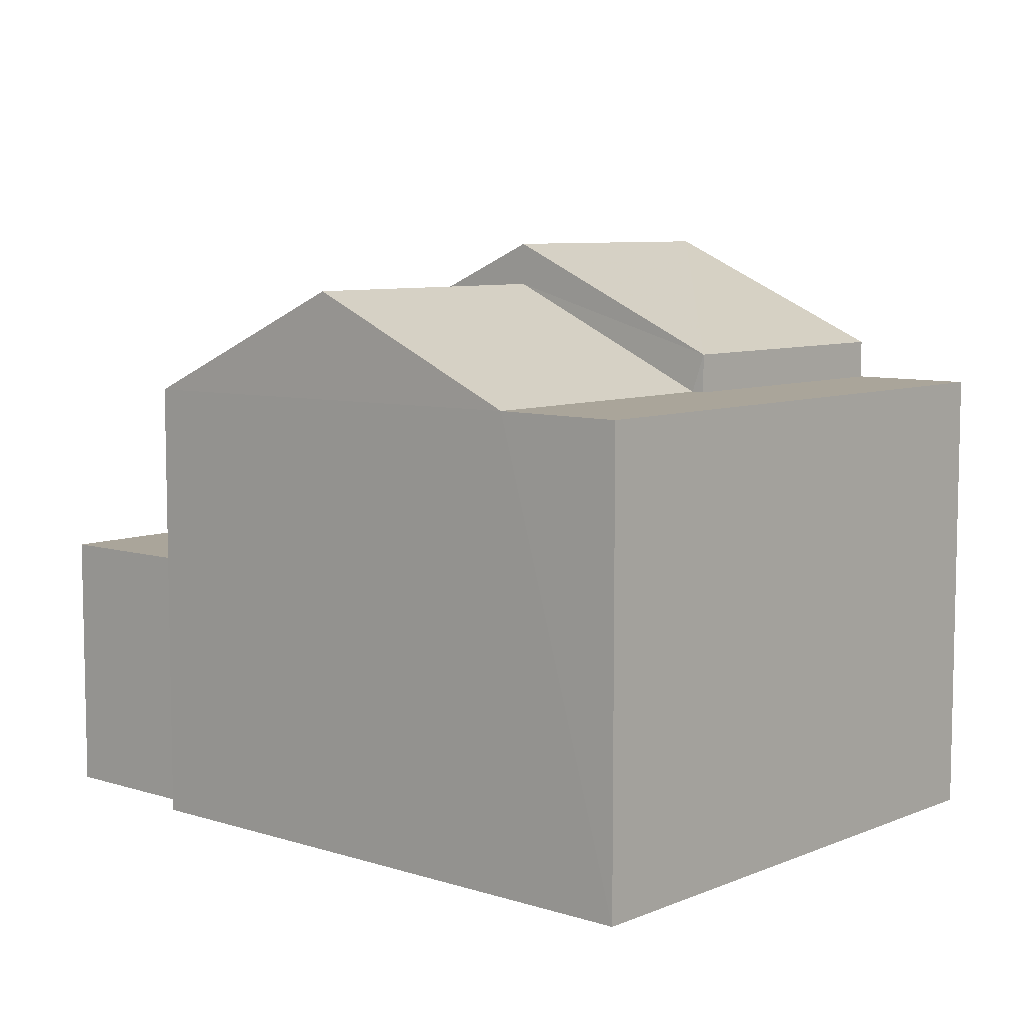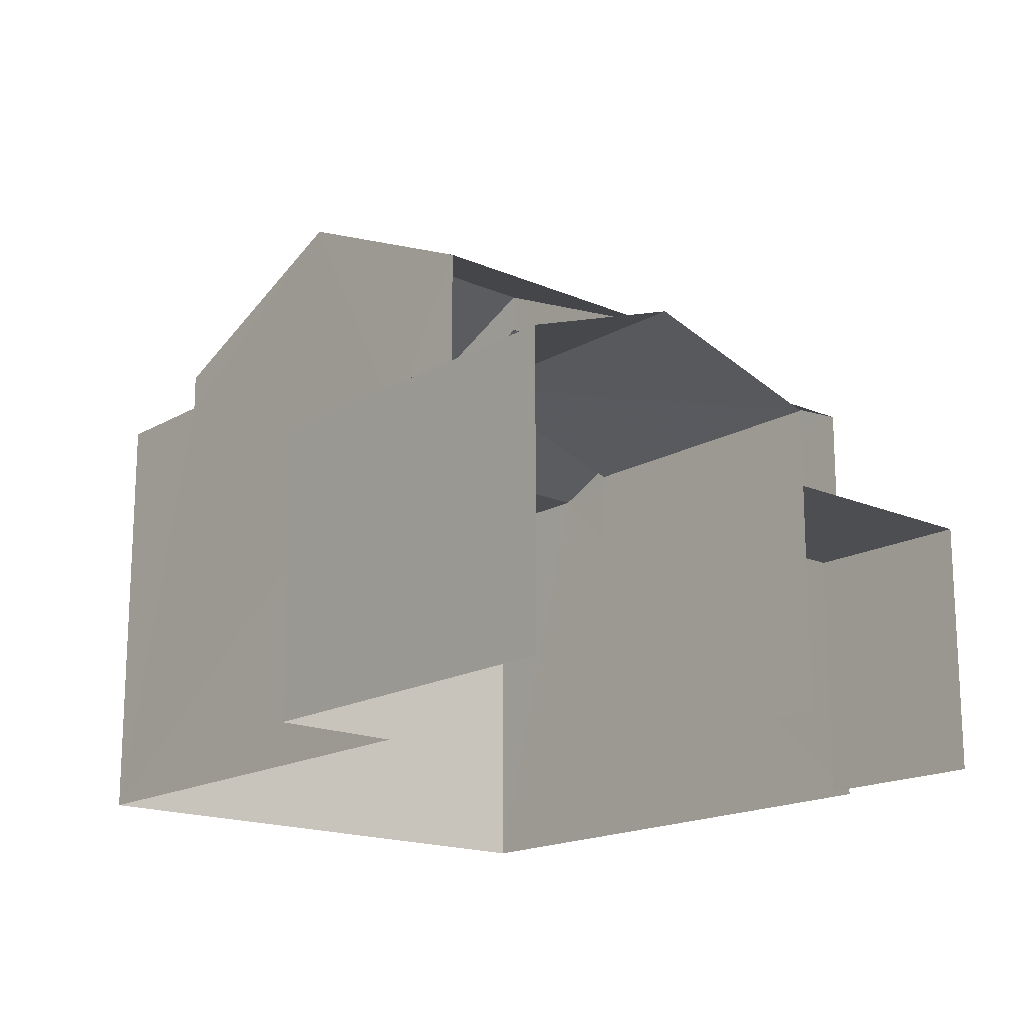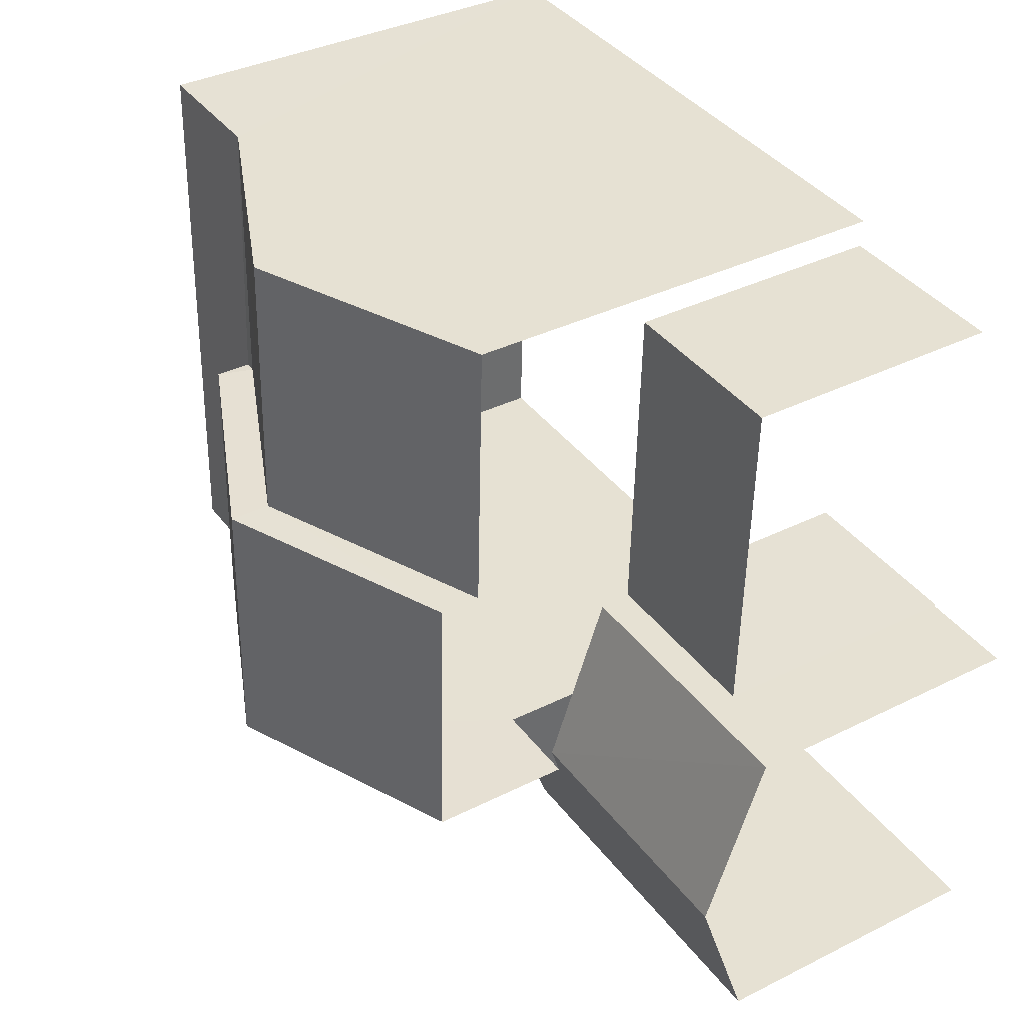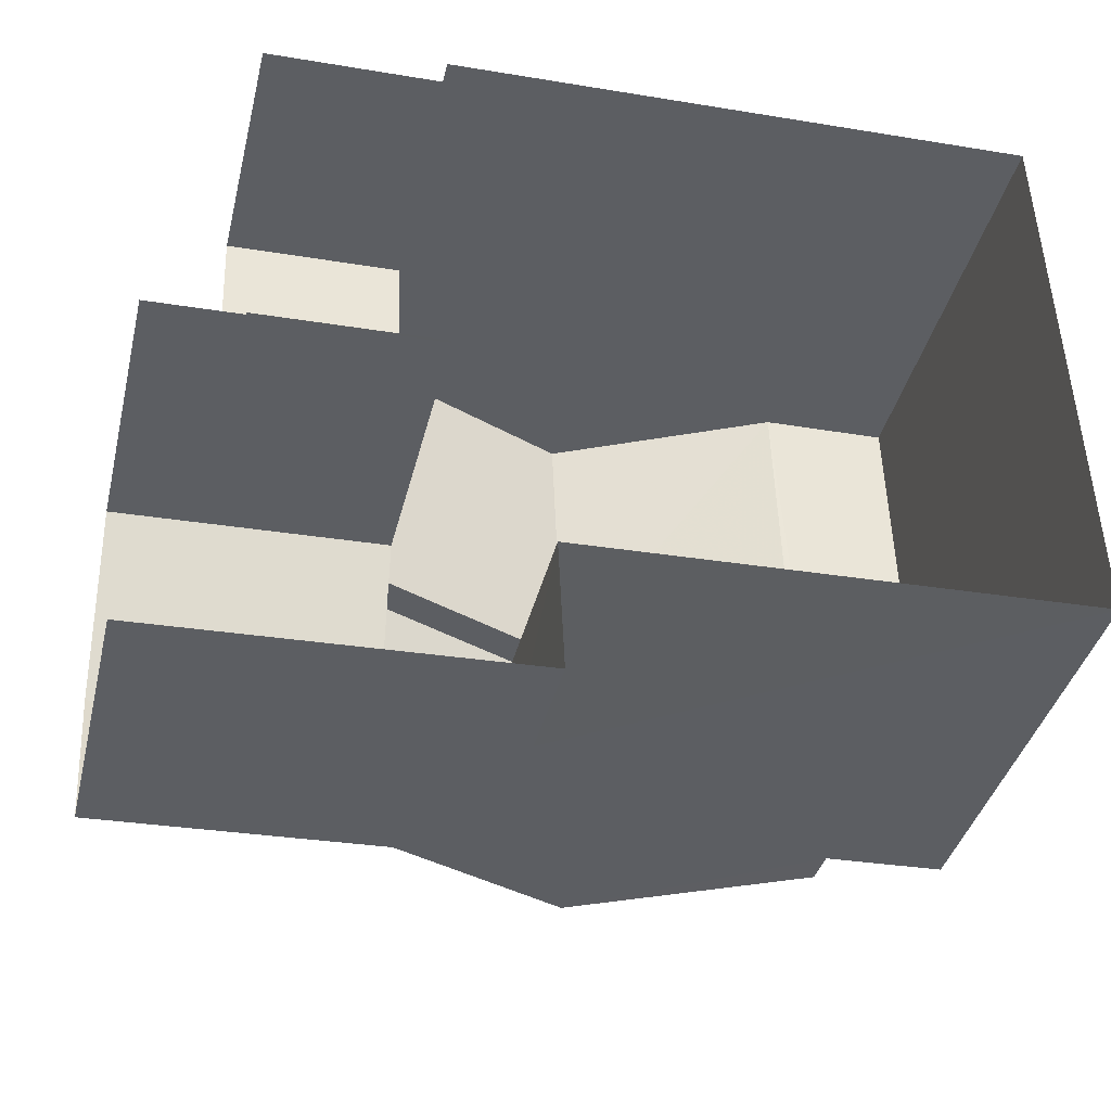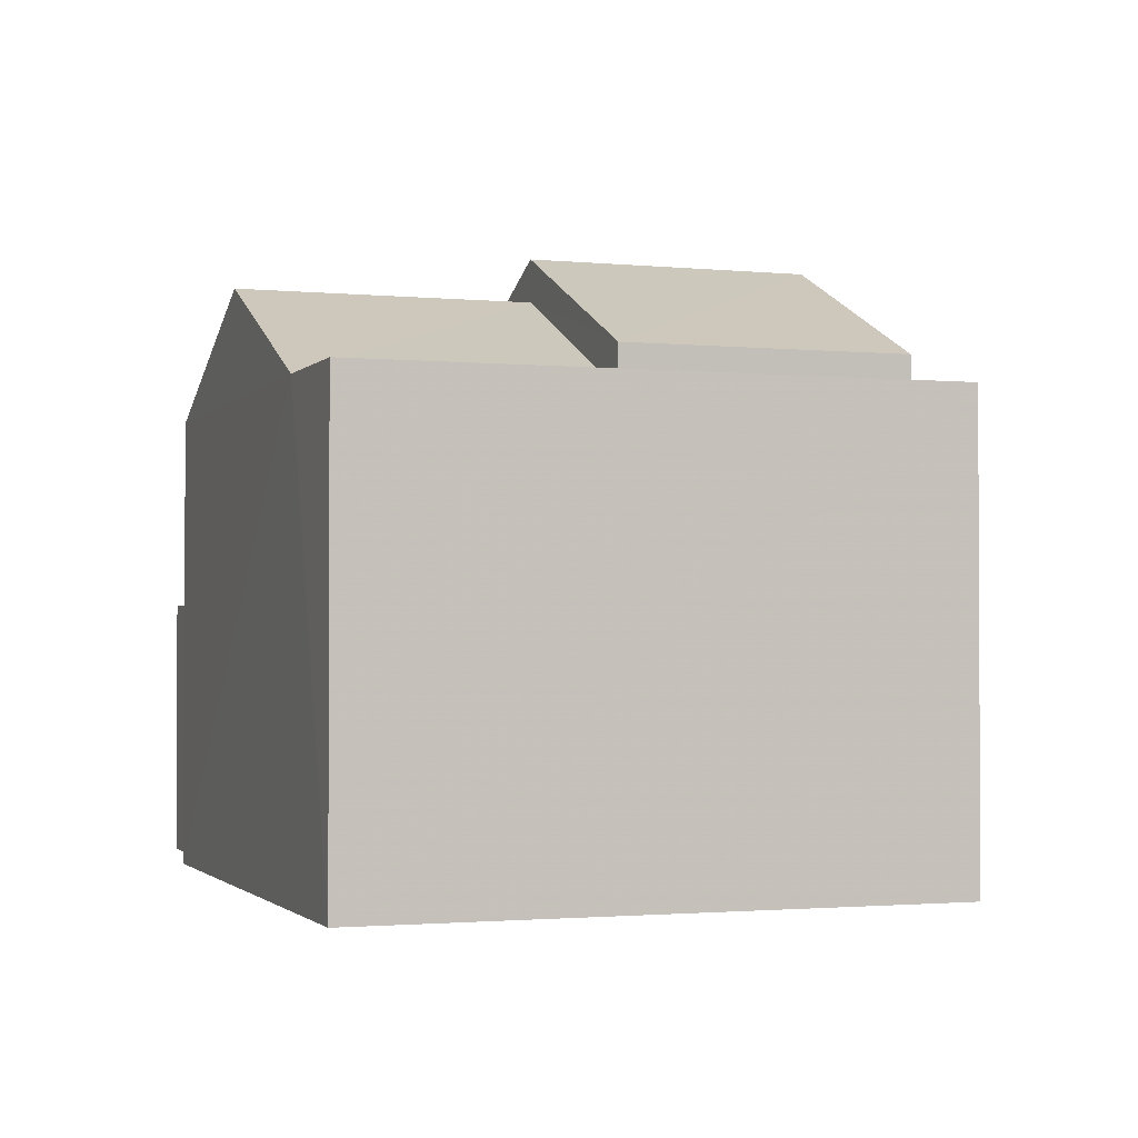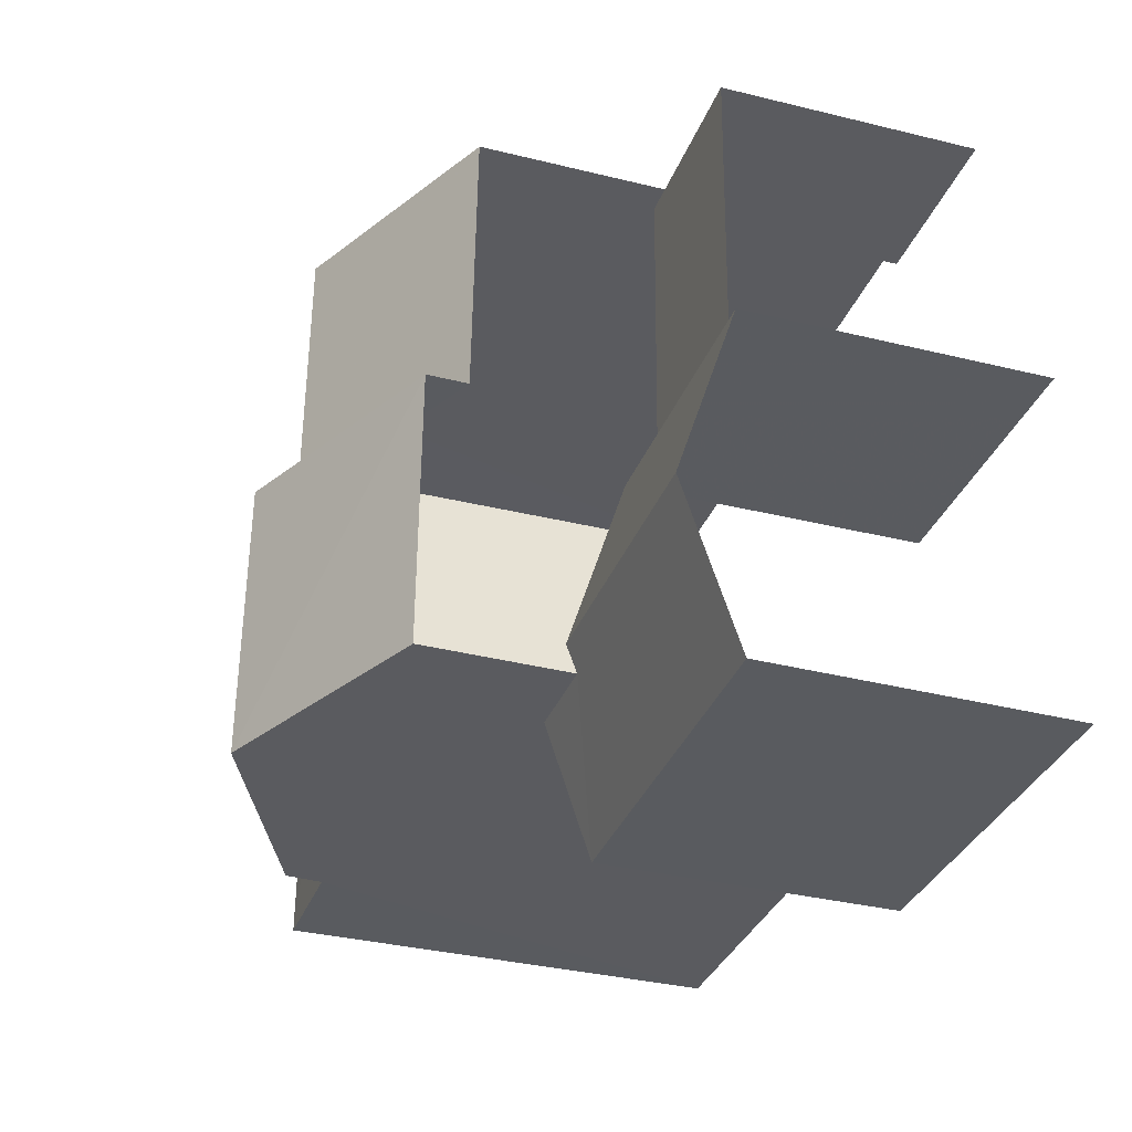
<metadata>
{"format":"obj","ext":"obj","renderer":"f3d","projection":"perspective","resolution":1024,"background":"white","views":[{"elev":7.6,"azim":-140.7,"up":"+Z"},{"elev":-17.0,"azim":47.2,"up":"+Z"},{"elev":36.7,"azim":57.1,"up":"+Y"},{"elev":-38.4,"azim":166.5,"up":"+Y"},{"elev":-1.6,"azim":-111.7,"up":"+Z"},{"elev":-34.8,"azim":71.6,"up":"+Y"}]}
</metadata>
<code>
v -3.737e+05 -1.034e+05 27.85
v -3.737e+05 -1.034e+05 27.85
v -3.737e+05 -1.034e+05 27.85
v -3.737e+05 -1.034e+05 27.85
v -3.737e+05 -1.034e+05 27.85
v -3.737e+05 -1.034e+05 27.85
v -3.737e+05 -1.034e+05 27.85
v -3.737e+05 -1.034e+05 27.85
v -3.737e+05 -1.034e+05 27.85
v -3.737e+05 -1.034e+05 27.85
v -3.737e+05 -1.034e+05 27.85
v -3.737e+05 -1.034e+05 27.85
v -3.737e+05 -1.034e+05 36.24
v -3.737e+05 -1.034e+05 34.74
v -3.737e+05 -1.034e+05 34.73
v -3.737e+05 -1.034e+05 36.24
v -3.737e+05 -1.034e+05 35.65
v -3.737e+05 -1.034e+05 35.64
v -3.737e+05 -1.034e+05 34.21
v -3.737e+05 -1.034e+05 34.21
v -3.737e+05 -1.034e+05 34.14
v -3.737e+05 -1.034e+05 34.14
v -3.737e+05 -1.034e+05 32.8
v -3.737e+05 -1.034e+05 32.79
v -3.737e+05 -1.034e+05 32.01
v -3.737e+05 -1.034e+05 32.01
v -3.737e+05 -1.034e+05 32.65
v -3.737e+05 -1.034e+05 32.01
v -3.737e+05 -1.034e+05 32.65
v -3.737e+05 -1.034e+05 32.01
v -3.737e+05 -1.034e+05 31.56
v -3.737e+05 -1.034e+05 31.56
v -3.737e+05 -1.034e+05 31.56
v -3.737e+05 -1.034e+05 31.56
v -3.737e+05 -1.034e+05 34.74
v -3.737e+05 -1.034e+05 34.74
v -3.737e+05 -1.034e+05 34.21
v -3.737e+05 -1.034e+05 34.21
v -3.737e+05 -1.034e+05 34.21
v -3.737e+05 -1.034e+05 34.21
f 1 2 3
f 3 4 5
f 6 7 8
f 1 7 2
f 8 9 10
f 11 5 12
f 1 5 11
f 9 7 1
f 1 3 5
f 8 7 9
f 30 8 24
f 8 10 24
f 10 25 24
f 32 11 12
f 33 32 12
f 5 4 31
f 4 21 31
f 9 1 34
f 26 34 31
f 14 22 15
f 31 21 22
f 9 34 26
f 29 23 14
f 26 22 23
f 26 31 22
f 23 22 14
f 13 14 15
f 16 13 15
f 17 18 19
f 20 17 19
f 17 21 18
f 17 22 21
f 23 24 25
f 26 23 25
f 27 28 29
f 28 30 29
f 29 24 23
f 29 30 24
f 31 32 33
f 31 34 32
f 13 35 36
f 13 16 35
f 37 38 39
f 39 38 19
f 37 40 38
f 19 38 20
f 37 3 2
f 37 39 3
f 31 33 12
f 5 31 12
f 26 25 10
f 9 26 10
f 38 35 20
f 35 16 17
f 17 15 22
f 17 16 15
f 20 35 17
f 28 27 7
f 6 28 7
f 38 36 35
f 38 40 36
f 28 6 8
f 30 28 8
f 3 19 4
f 4 19 21
f 39 19 3
f 21 19 18
f 34 11 32
f 34 1 11
f 14 13 27
f 29 14 27
f 13 36 40
f 2 40 37
f 7 27 2
f 27 13 40
f 27 40 2

</code>
